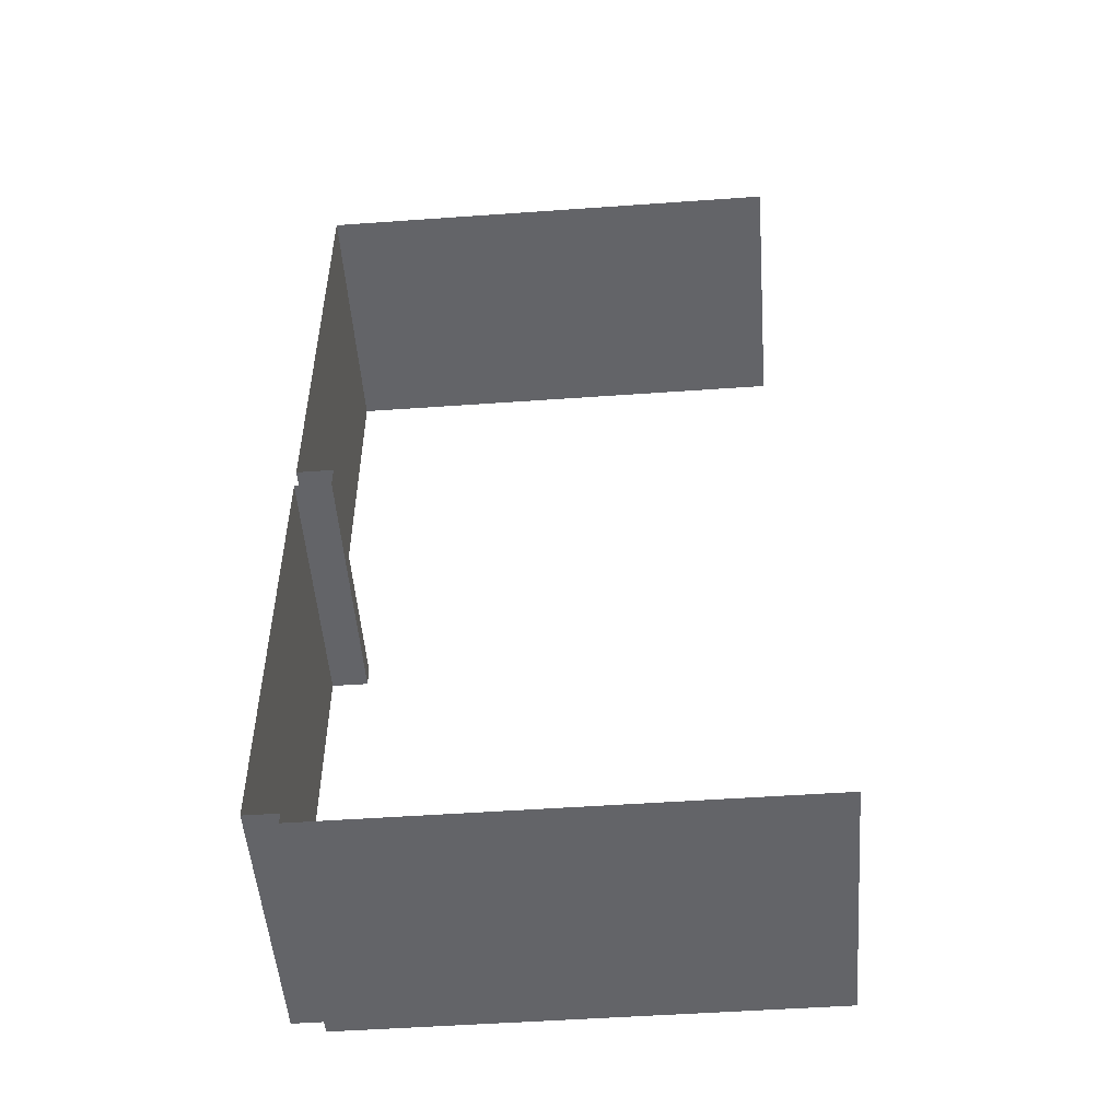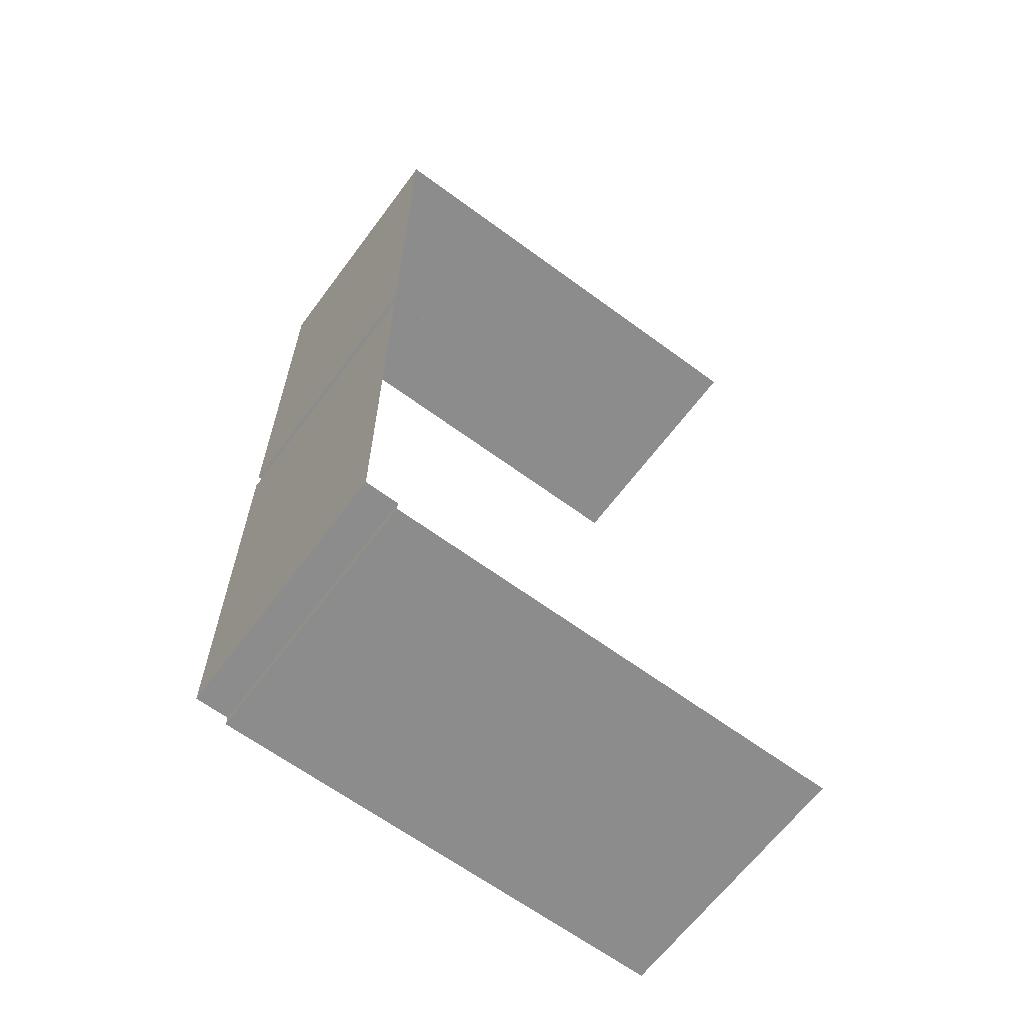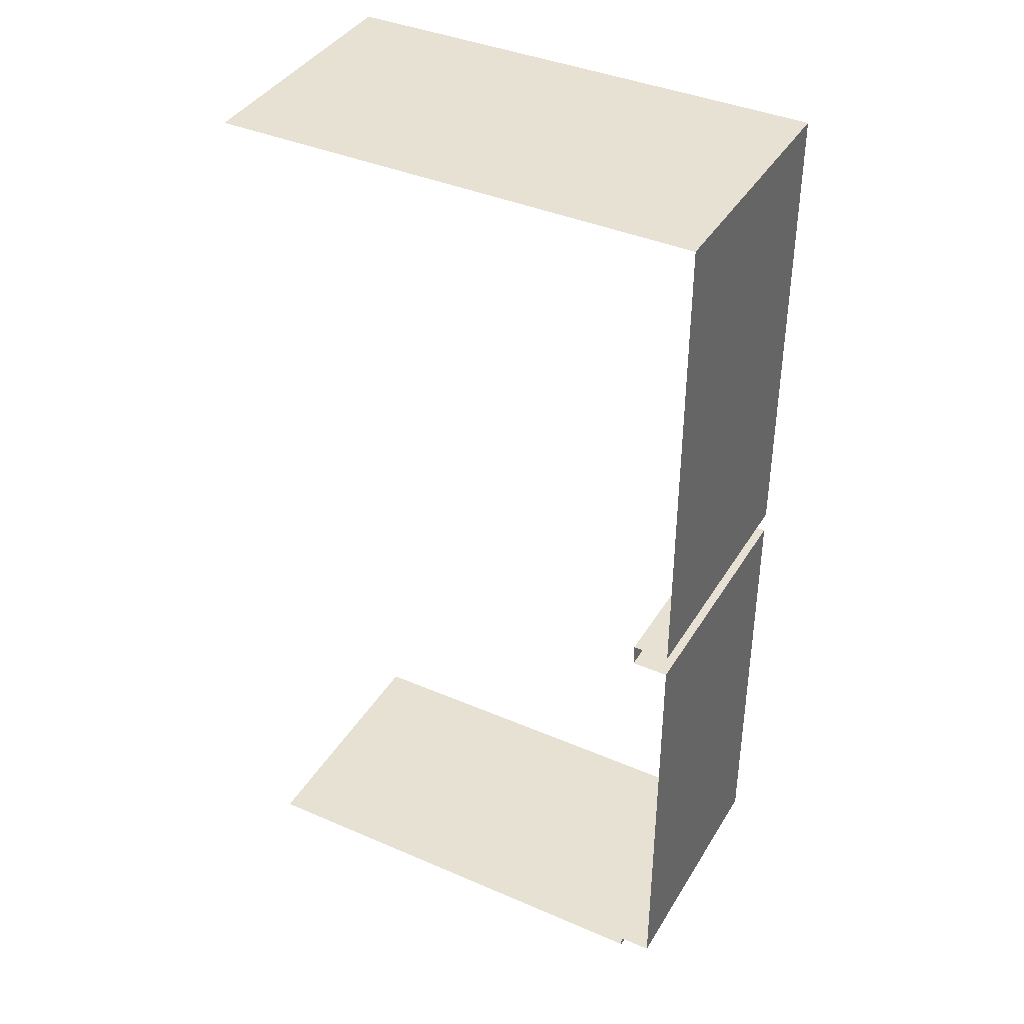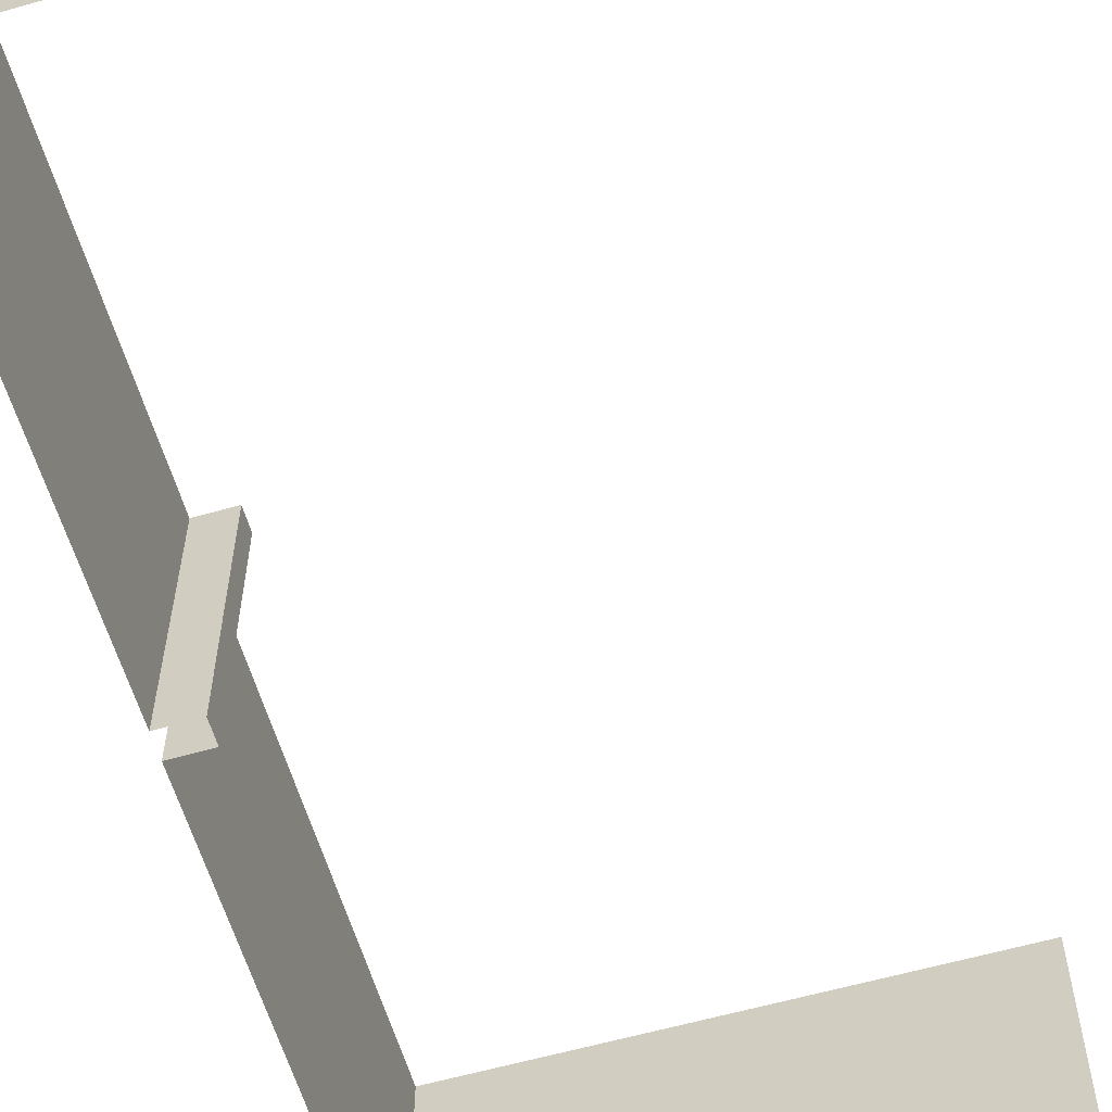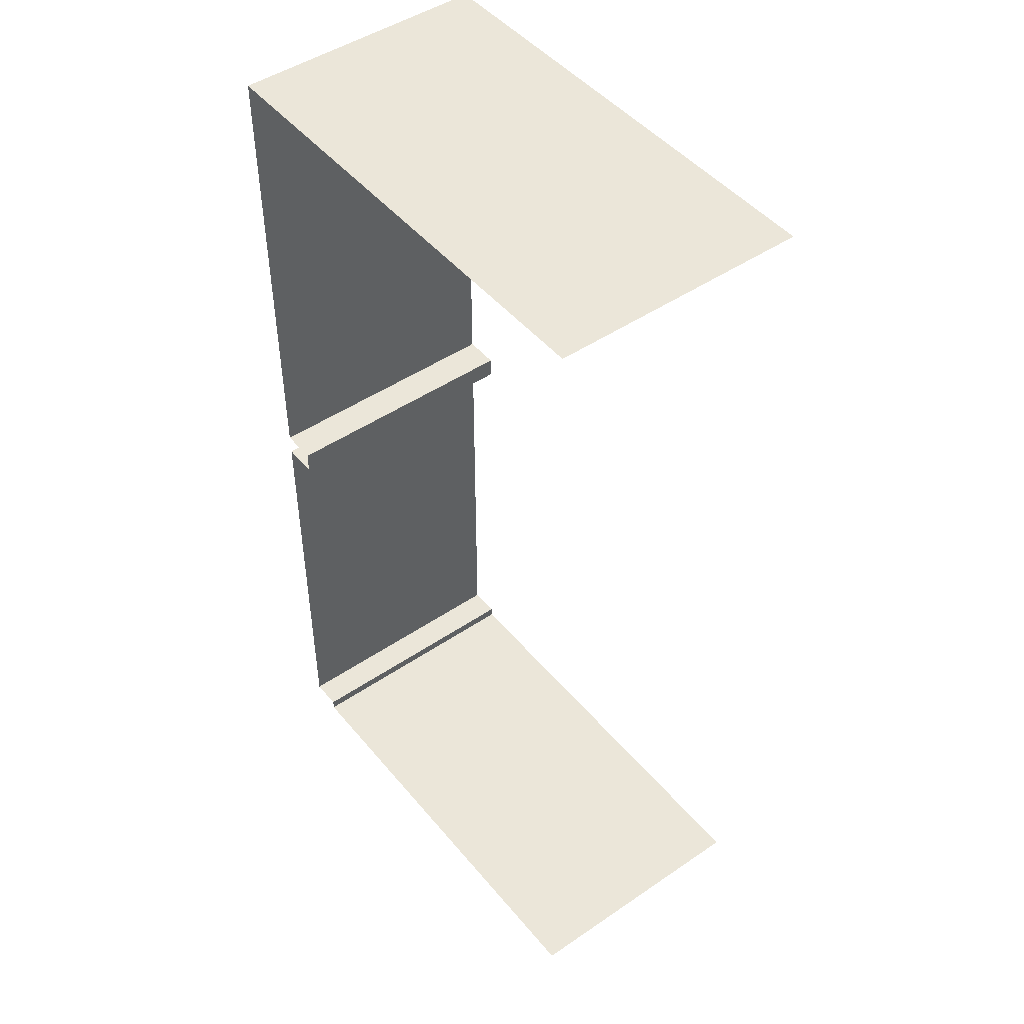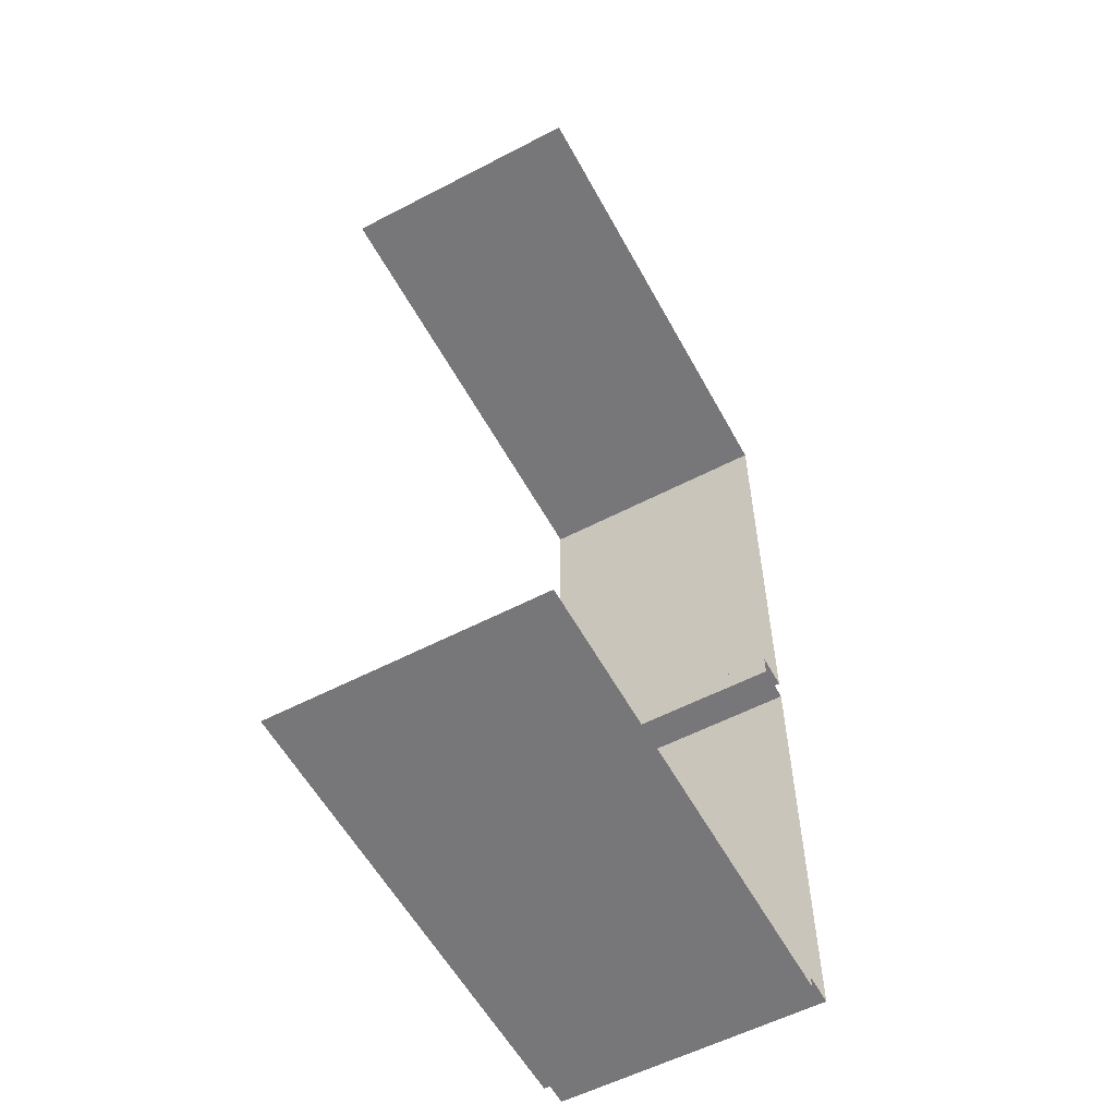
<metadata>
{"format":"obj","ext":"obj","renderer":"f3d","projection":"perspective","resolution":1024,"background":"white","views":[{"elev":-51.3,"azim":-175.6,"up":"+Z"},{"elev":-64.3,"azim":143.4,"up":"+Z"},{"elev":39.4,"azim":28.2,"up":"+Z"},{"elev":-59.9,"azim":-163.7,"up":"+Y"},{"elev":47.3,"azim":-127.5,"up":"+Z"},{"elev":-57.2,"azim":-61.6,"up":"+Z"}]}
</metadata>
<code>
o Plane_Plane.007
v 5.693 -2.141 10.6
v 5.693 -2.141 0.6923
v 5.693 3.692 10.6
v 5.693 3.692 0.6923
v 4.875 -2.141 10.6
v 4.875 3.692 10.6
v 4.875 -2.141 11.1
v 4.875 3.692 11.1
v 5.693 -2.141 11.1
v 5.693 3.692 11.1
v 5.693 -2.141 21.84
v 5.693 3.692 21.84
v 4.966 -2.141 0.6923
v 4.966 3.692 0.6923
v 4.966 -2.141 0.4465
v 4.966 3.692 0.4465
v -5.4 -2.141 0.4465
v -5.4 3.692 0.4465
v -5.195 -2.141 21.84
v -5.195 3.692 21.84
f 1 3 4 2
f 1 5 6 3
f 5 7 8 6
f 9 11 12 10
f 7 9 10 8
f 4 14 13 2
f 14 16 15 13
f 16 18 17 15
f 11 19 20 12

</code>
